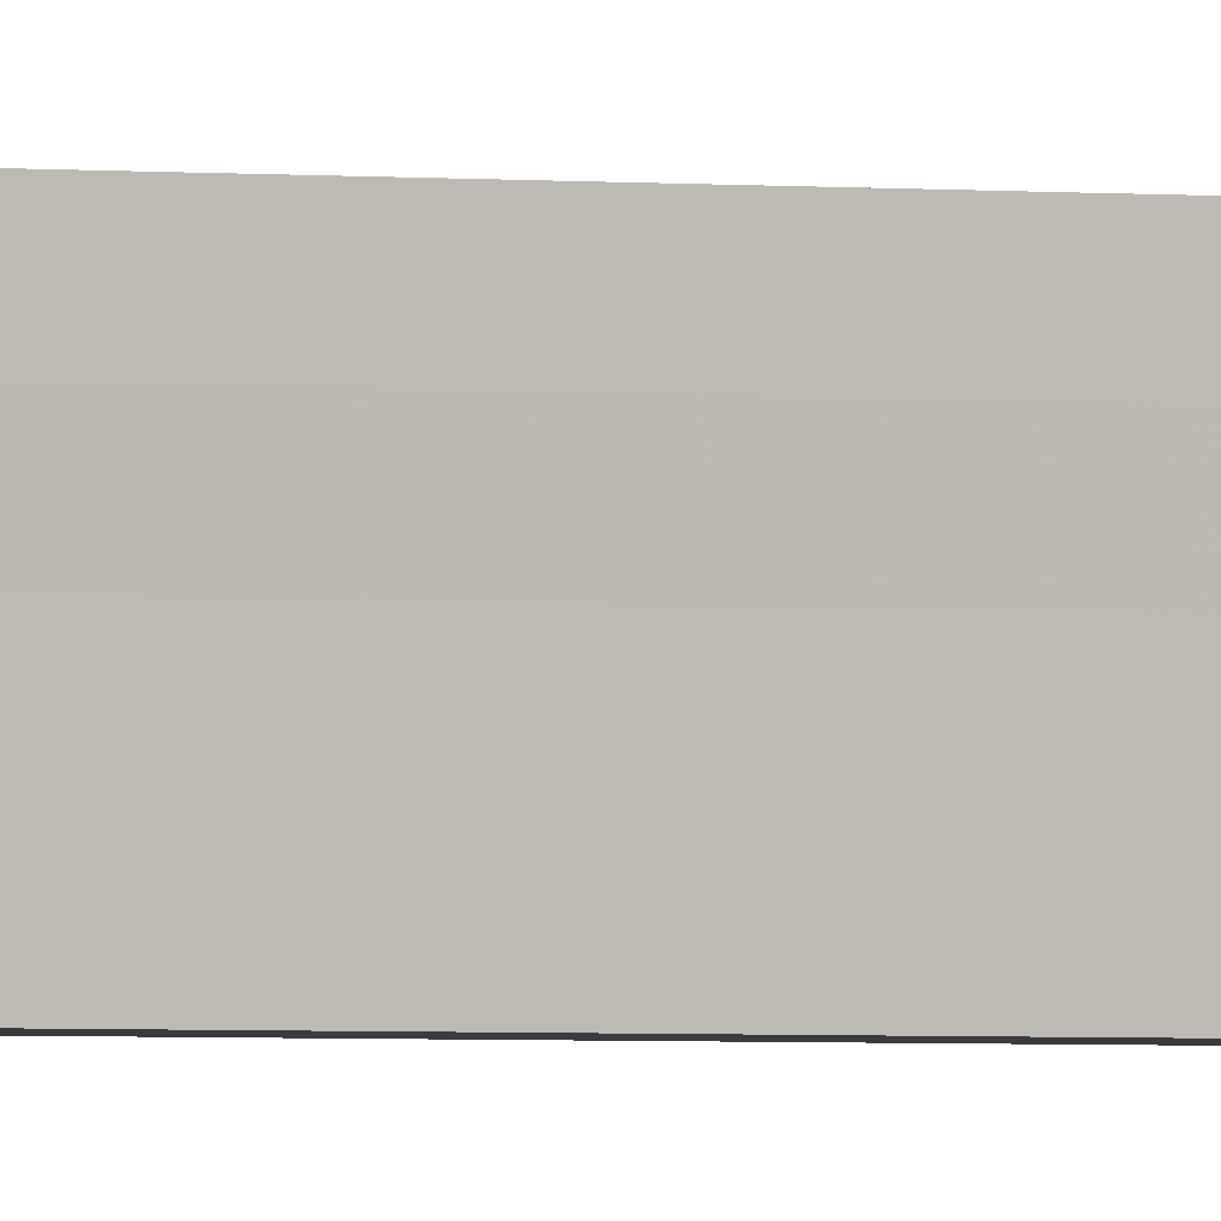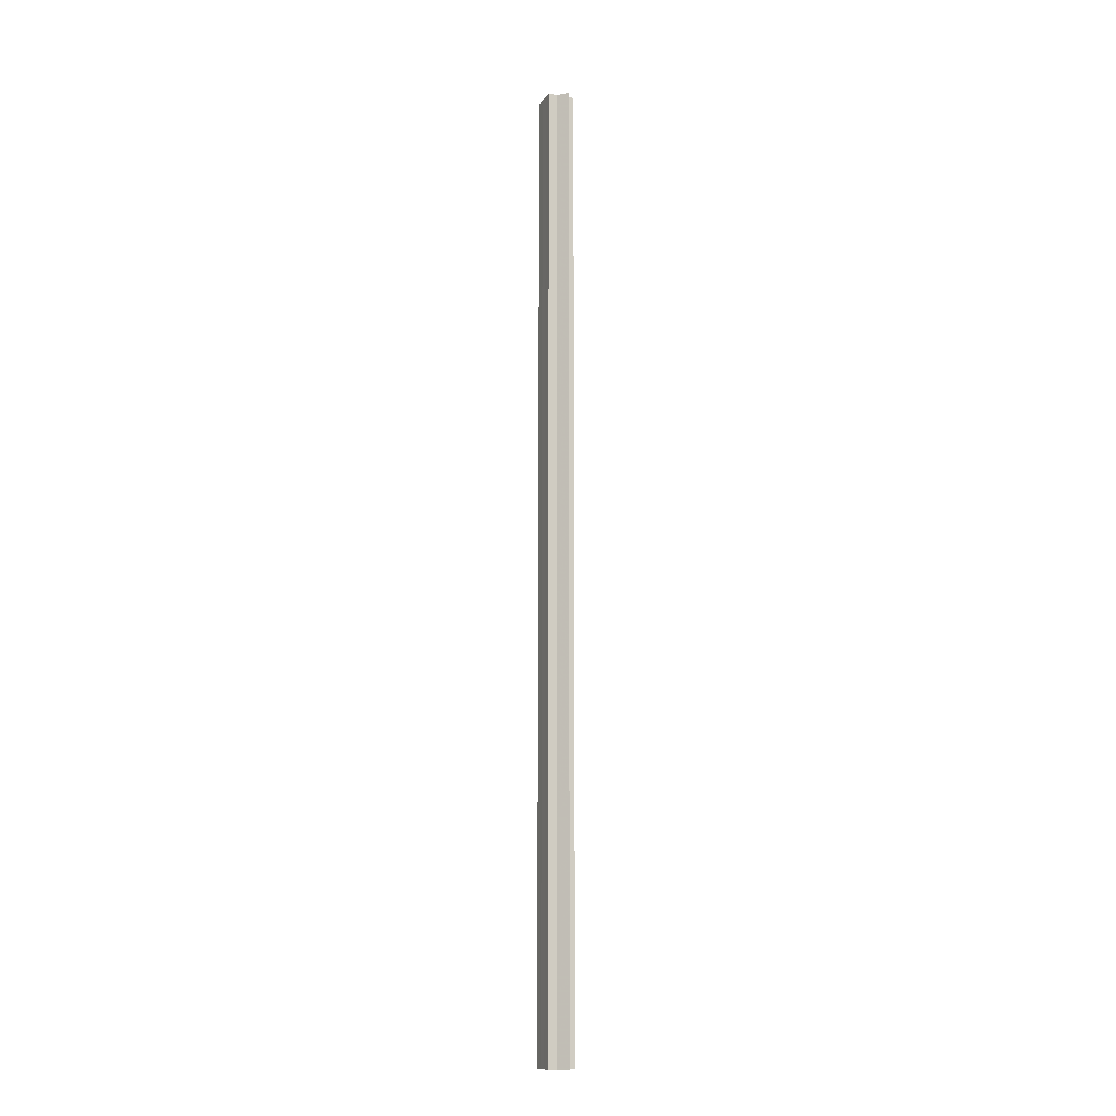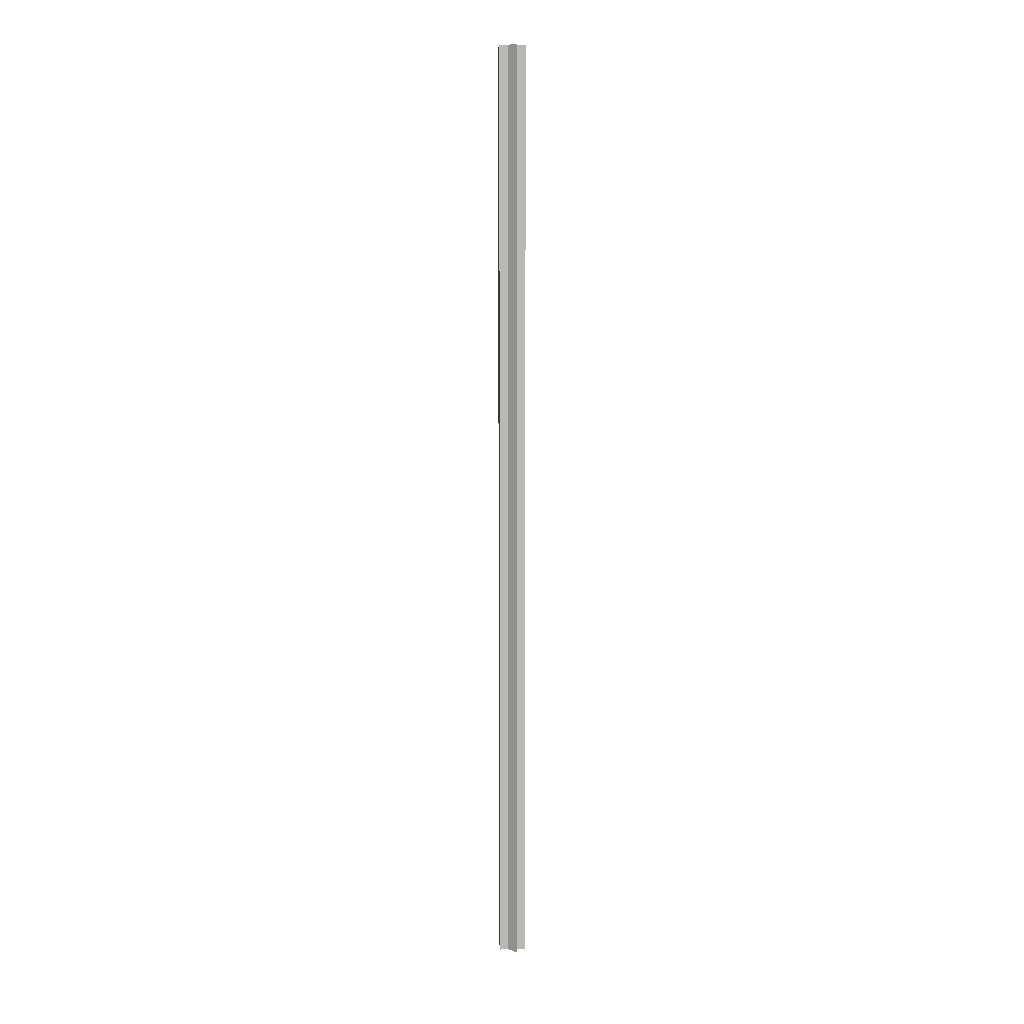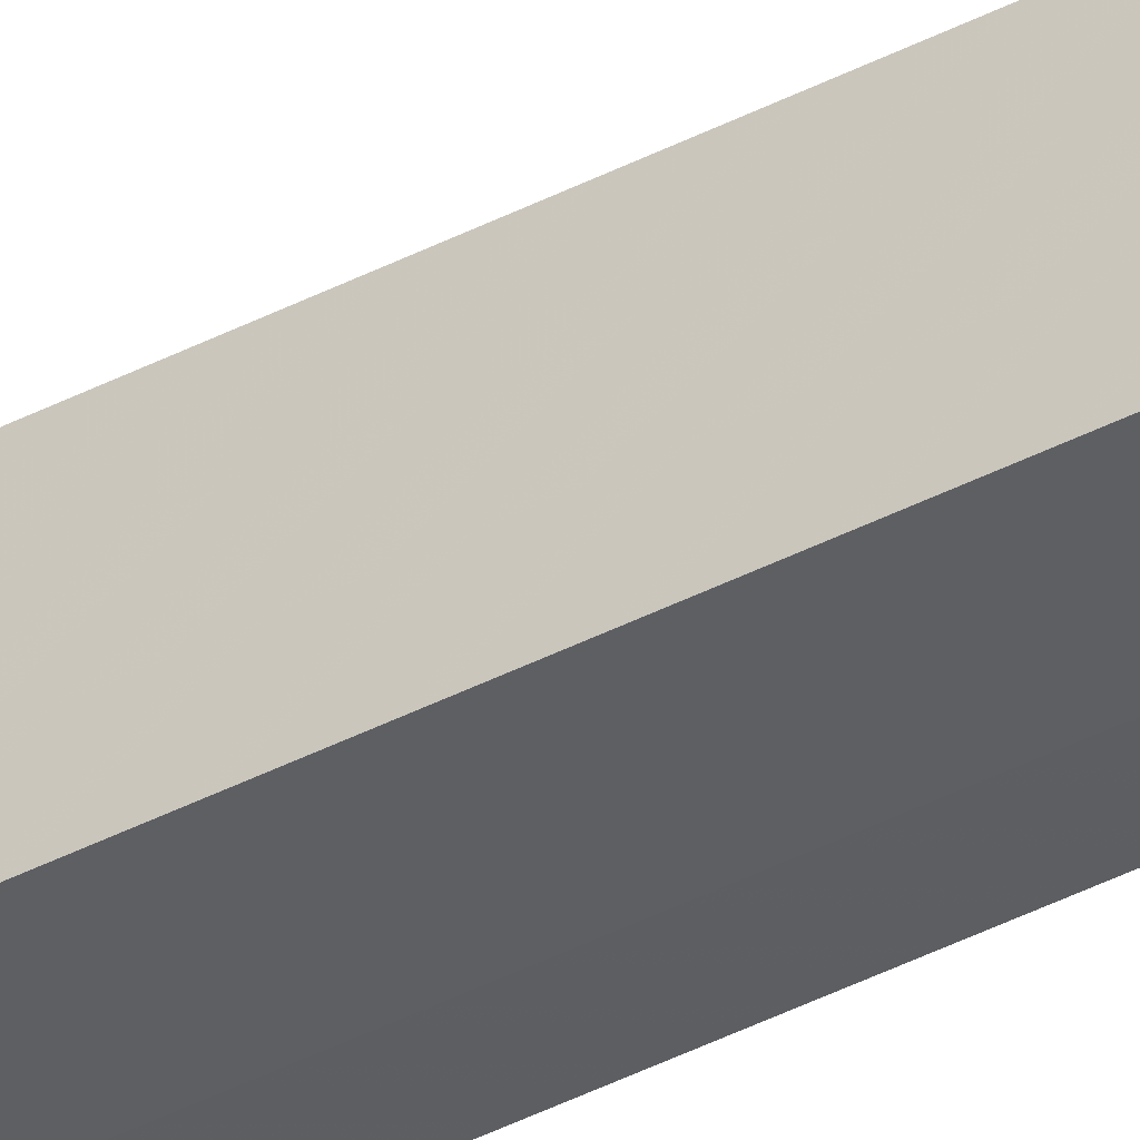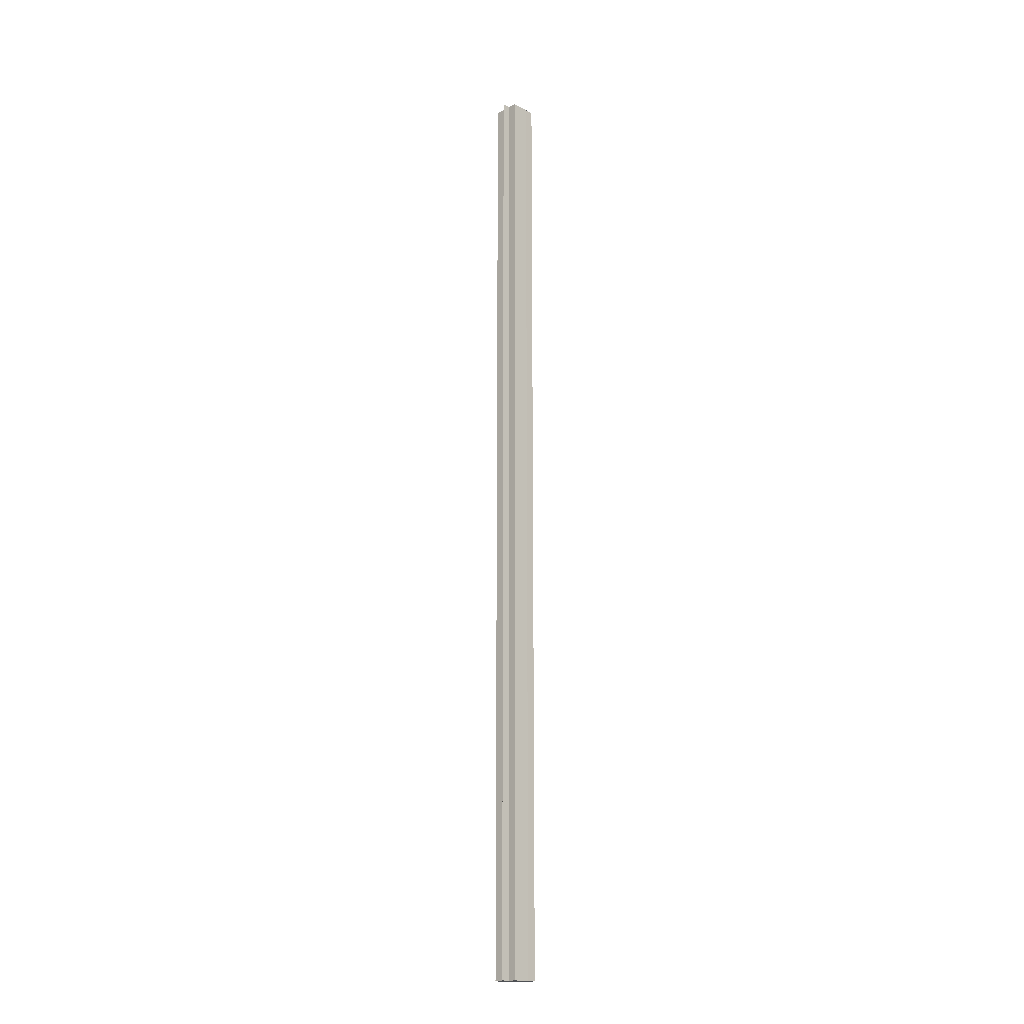
<metadata>
{"format":"obj","ext":"obj","renderer":"f3d","projection":"perspective","resolution":1024,"background":"white","views":[{"elev":-1.2,"azim":-126.4,"up":"+Y"},{"elev":-12.1,"azim":158.0,"up":"+Z"},{"elev":7.9,"azim":177.0,"up":"+Z"},{"elev":-40.0,"azim":-57.2,"up":"+Y"},{"elev":-17.8,"azim":-135.8,"up":"+Z"}]}
</metadata>
<code>
o 2799
v 2224 1889 17
v 2224 1889 17
v 2224 1889 18.07
v 2224 1889 18.07
v 2224 1889 17
v 2224 1889 18.07
v 2224 1889 18.07
v 2224 1889 18.07
v 2224 1889 18.07
v 2224 1889 18.07
v 2224 1889 18.07
v 2224 1889 18.07
v 2224 1889 18.07
v 2224 1889 18.07
v 2224 1889 18.07
v 2224 1889 18.07
v 2224 1889 18.07
v 2224 1889 18.07
v 2224 1889 18.07
v 2224 1889 17
v 2224 1889 17
v 2224 1889 18.07
v 2224 1889 18.07
v 2224 1889 17
v 2224 1889 17
v 2224 1889 17
v 2224 1889 17
v 2224 1889 17
v 2224 1889 18.07
v 2224 1889 18.07
v 2224 1889 17
v 2224 1889 18.07
v 2224 1889 17
v 2224 1889 17
v 2224 1889 18.07
v 2224 1889 17
v 2224 1889 17
v 2224 1889 17
v 2224 1889 17
v 2224 1889 18.07
v 2224 1889 17
v 2224 1889 18.07
v 2224 1889 17
v 2224 1889 18.07
v 2224 1889 18.07
v 2224 1889 17
v 2224 1889 18.07
v 2224 1889 17
v 2224 1889 17
v 2224 1889 18.07
v 2224 1889 17
v 2224 1889 17
v 2224 1889 17
v 2224 1889 17
v 2224 1889 18.07
v 2224 1889 18.07
v 2224 1889 17
v 2224 1889 17
v 2224 1889 18.07
v 2224 1889 17
v 2224 1889 17
v 2224 1889 18.07
v 2224 1889 17
v 2224 1889 18.07
v 2224 1889 18.07
v 2224 1889 17
v 2224 1889 17
v 2224 1889 17
v 2224 1889 17
v 2224 1889 18.07
v 2224 1889 17
v 2224 1889 18.07
v 2224 1889 17
v 2224 1889 17
v 2224 1889 18.07
v 2224 1889 17
v 2224 1889 18.07
v 2224 1889 17
v 2224 1889 18.07
v 2224 1889 18.07
f 1 2 3
f 4 5 6
f 7 6 8
f 7 8 9
f 7 9 10
f 7 10 11
f 7 11 12
f 7 12 13
f 7 13 14
f 7 14 15
f 7 15 16
f 7 16 17
f 7 17 18
f 7 18 19
f 20 21 5
f 22 21 23
f 24 25 22
f 20 26 21
f 20 27 26
f 20 28 27
f 29 28 30
f 20 31 28
f 32 33 29
f 20 34 31
f 35 36 32
f 37 38 35
f 38 39 40
f 39 41 42
f 20 43 34
f 44 43 45
f 20 46 43
f 47 48 44
f 20 49 46
f 50 51 47
f 20 52 49
f 20 53 52
f 20 54 53
f 55 52 56
f 57 58 50
f 59 60 55
f 58 61 62
f 61 63 64
f 65 66 59
f 67 68 65
f 68 69 70
f 69 71 72
f 73 74 75
f 74 76 77
f 75 78 79
f 79 54 80

</code>
